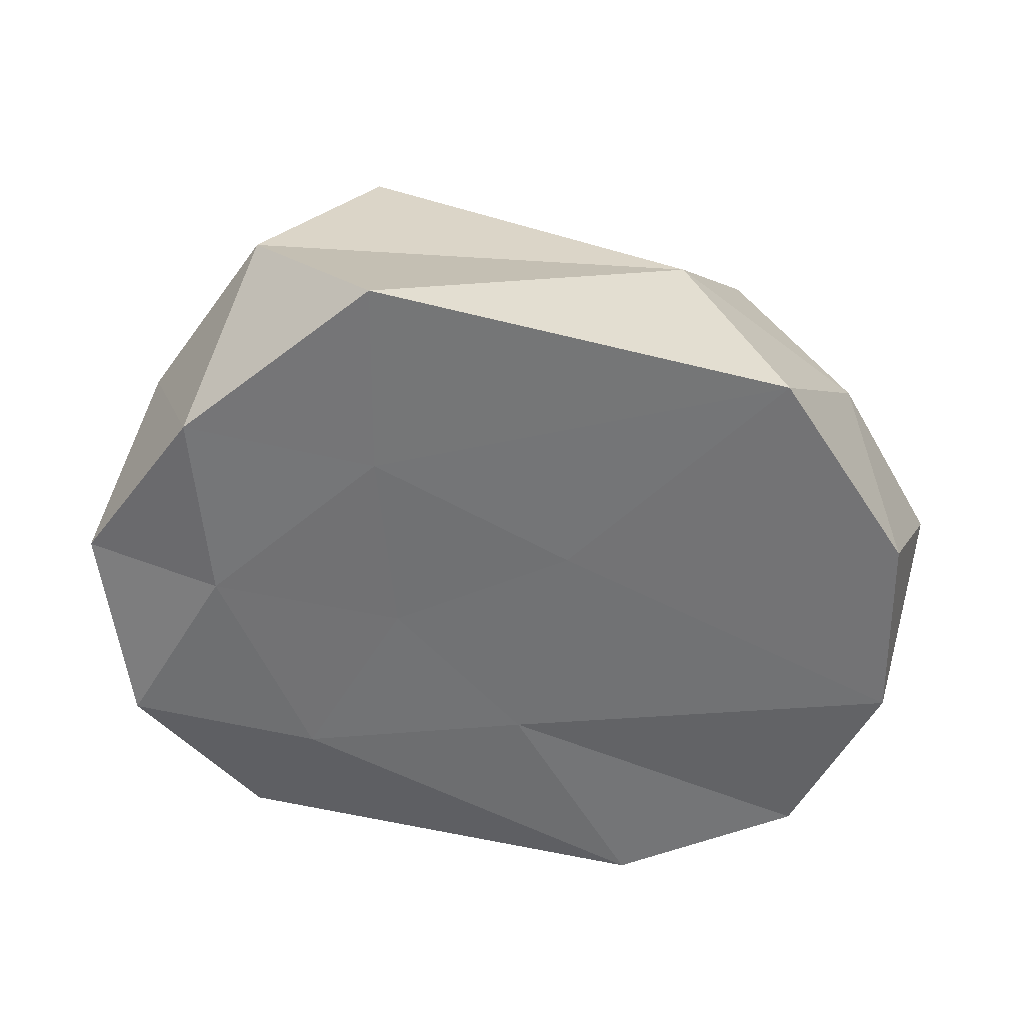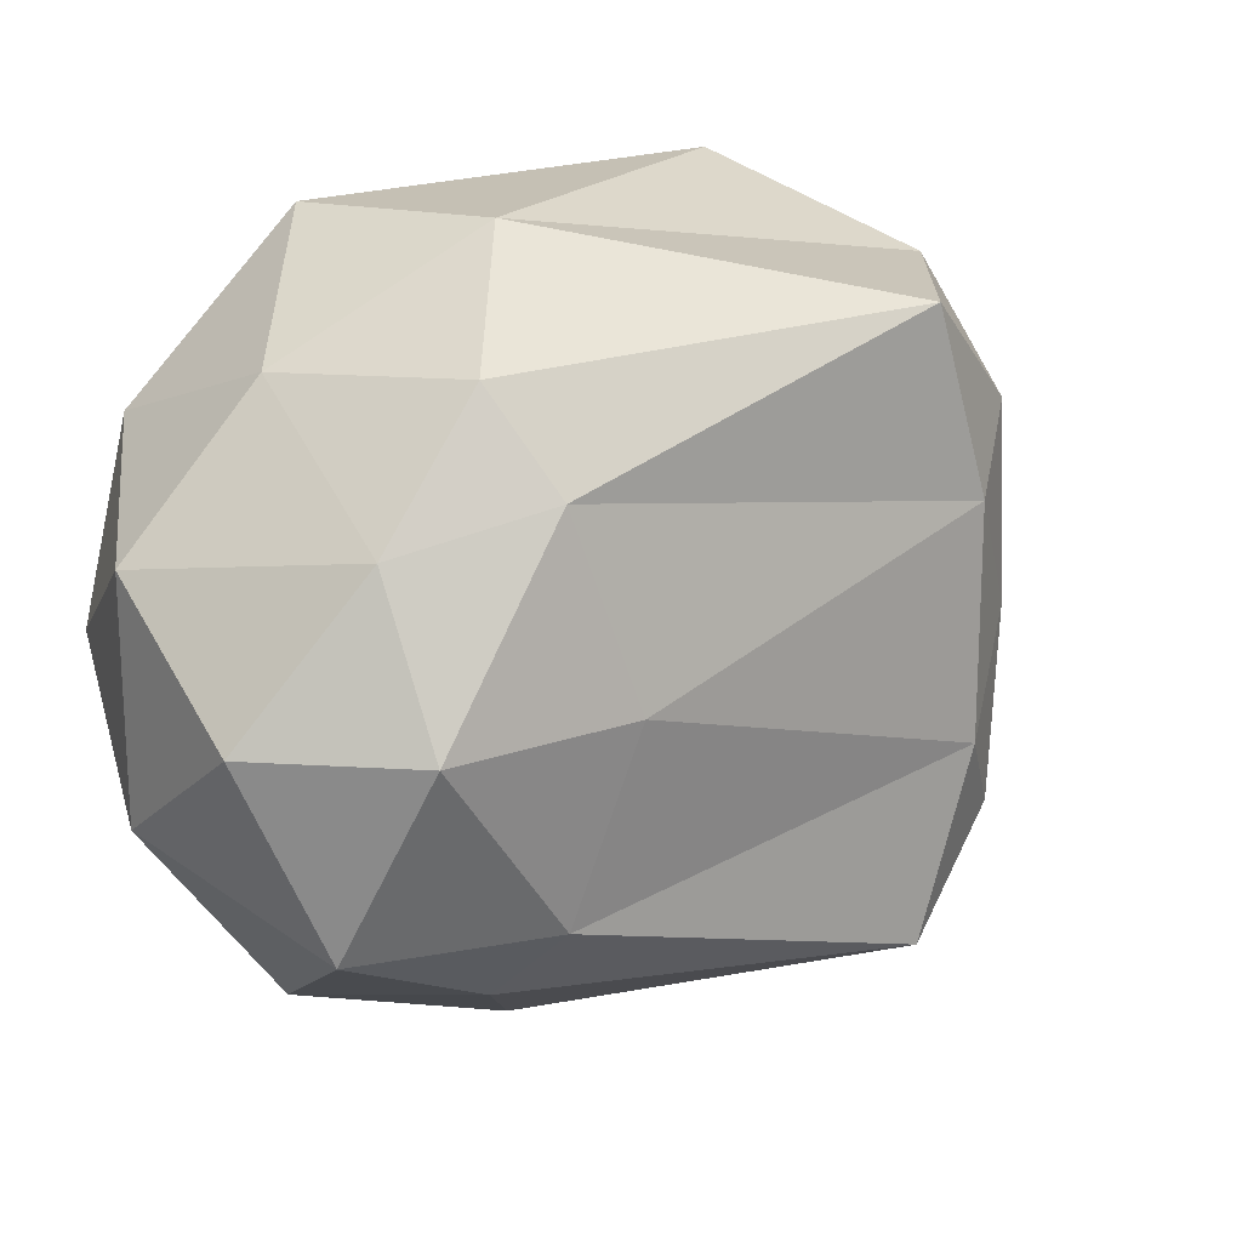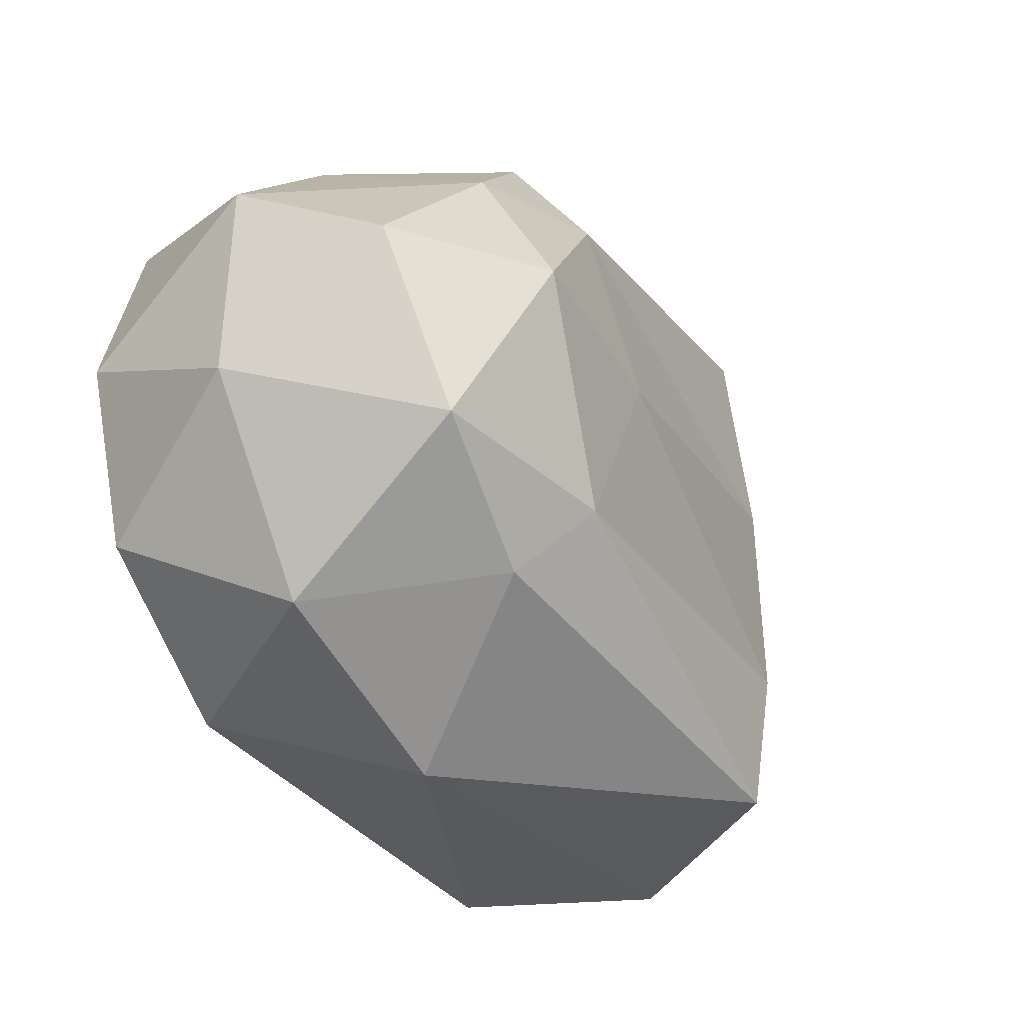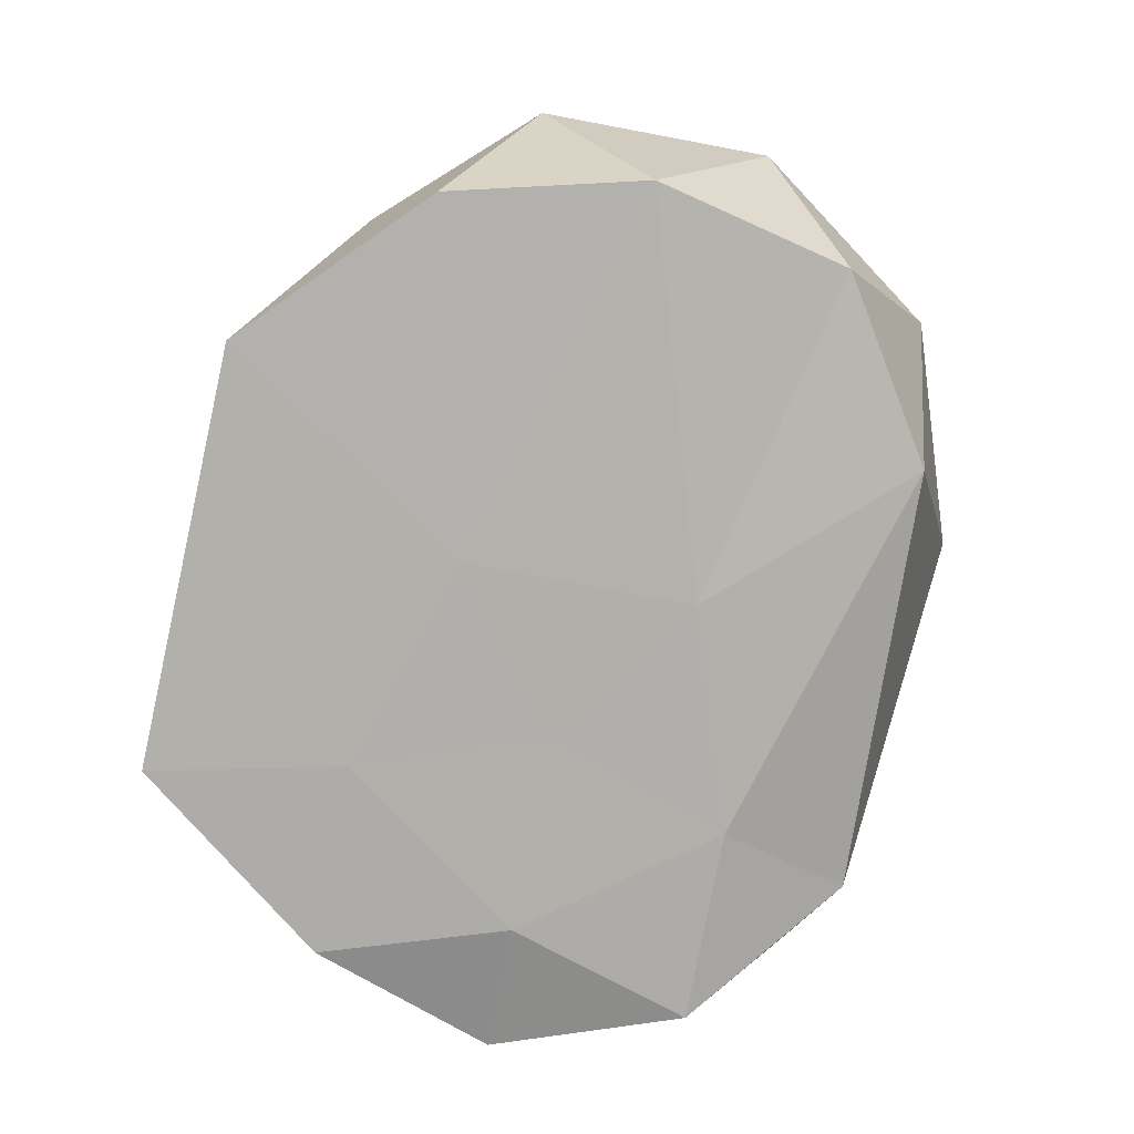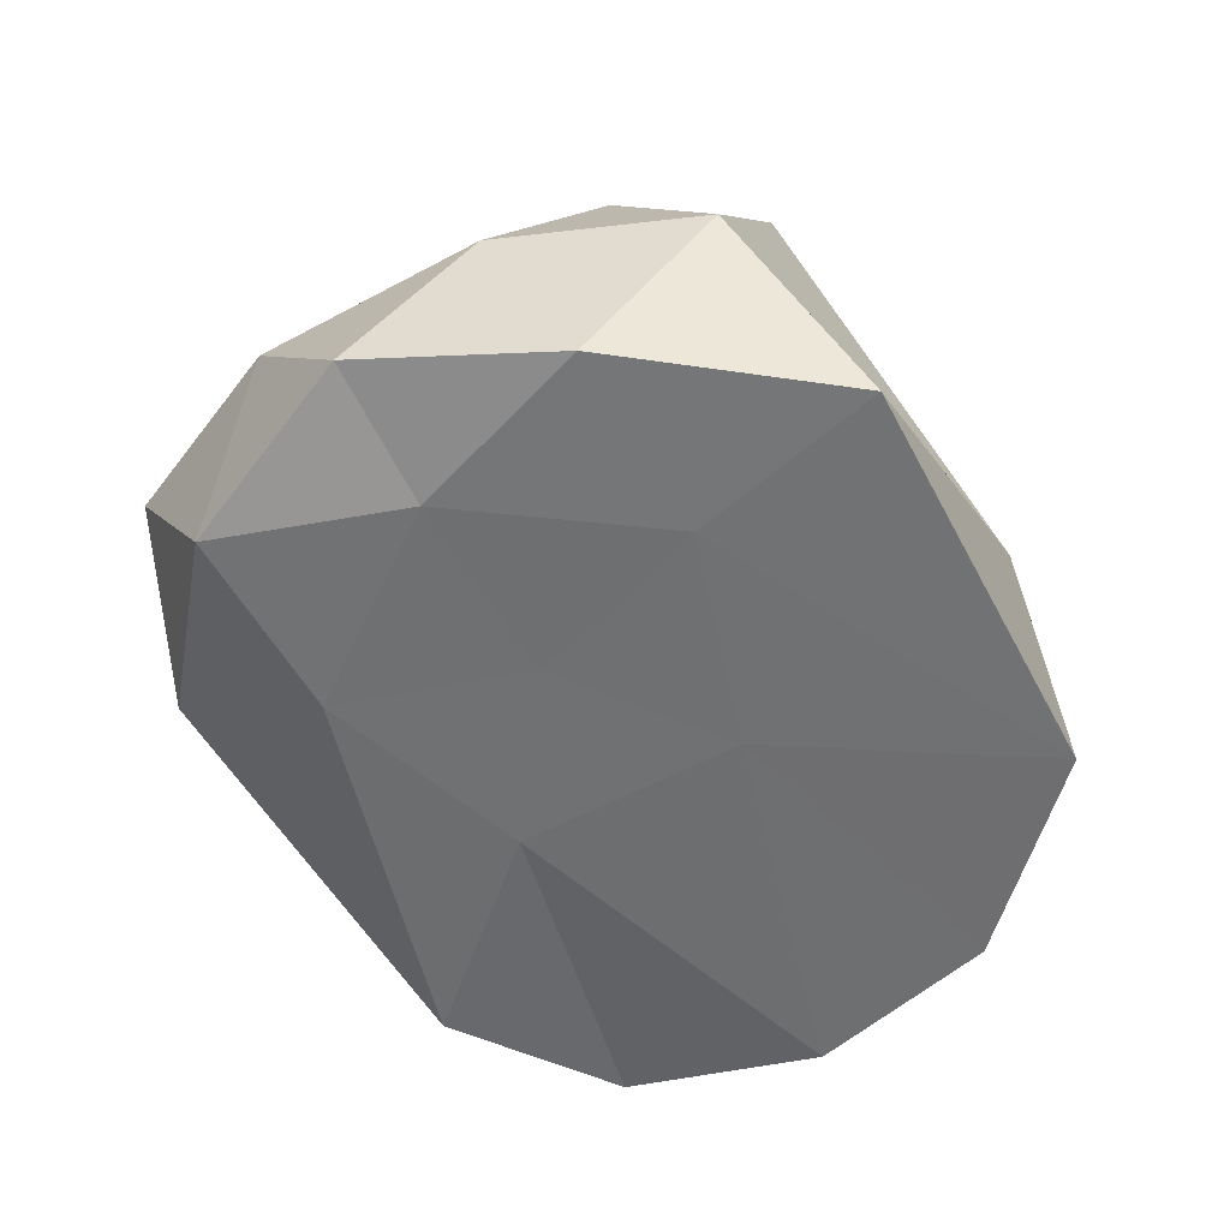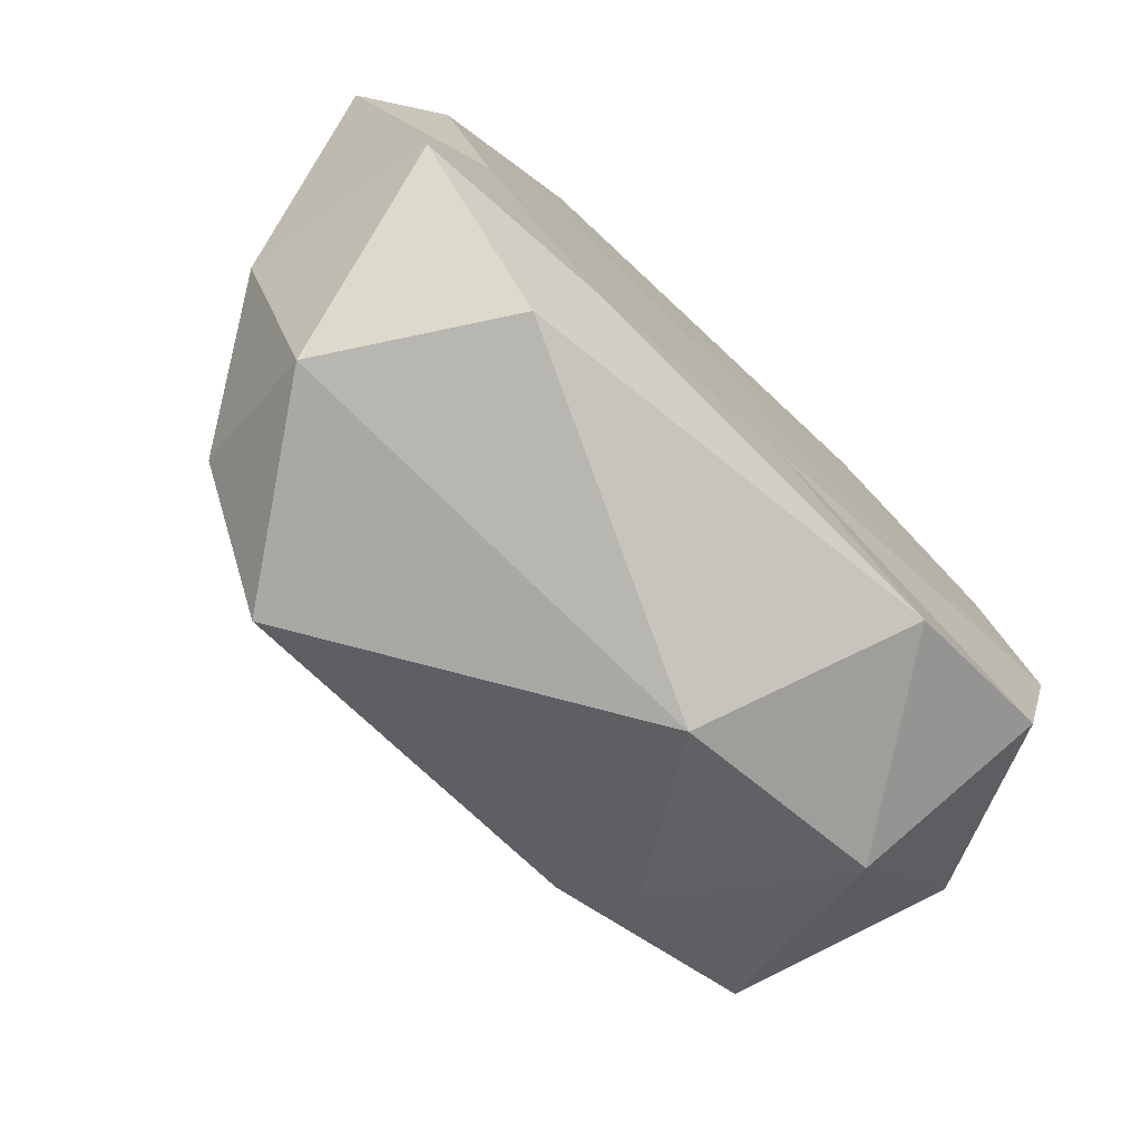
<metadata>
{"format":"obj","ext":"obj","renderer":"f3d","projection":"perspective","resolution":1024,"background":"white","views":[{"elev":-55.5,"azim":-12.8,"up":"+Y"},{"elev":18.5,"azim":149.9,"up":"+Z"},{"elev":-38.2,"azim":122.2,"up":"+Z"},{"elev":-78.2,"azim":79.4,"up":"+Y"},{"elev":-54.9,"azim":-60.4,"up":"+Y"},{"elev":-75.9,"azim":-42.7,"up":"+Z"}]}
</metadata>
<code>
v  0 -0.0581 0
v  0.211 -0.059 0.1533
v  -0.0806 -0.059 0.248
v  0.6618 -0.0503 0.2608
v  0.7248 -0.0521 0
v  -0.2608 -0.059 0
v  -0.0806 -0.059 -0.248
v  0.211 -0.059 -0.1533
v  0.7746 0.2087 0.1533
v  -0.1371 -0.0534 0.5079
v  0.4332 -0.0521 0.4872
v  0.3028 0.2087 0.4961
v  -0.4437 -0.0131 0
v  -0.3414 -0.0521 0.248
v  -0.3976 0.2087 0.1472
v  -0.1371 -0.0131 -0.422
v  -0.3414 -0.0521 -0.248
v  -0.2916 0.2087 -0.4013
v  0.6618 -0.0345 -0.2608
v  0.4332 -0.0521 -0.4013
v  0.5944 0.2087 -0.4013
v  0.5944 0.2087 0.3525
v  -0.2916 0.2087 0.4013
v  -0.3976 0.2087 -0.1594
v  0.3028 0.2087 -0.4961
v  0.7746 0.2087 -0.1533
v  0.4399 0.4306 0.3709
v  0.5824 0.4695 0.2011
v  0.3834 0.5169 0.248
v  -0.2848 0.3931 0.2547
v  -0.1304 0.4695 0.4013
v  -0.211 0.4628 0.1533
v  -0.2848 0.3949 -0.2669
v  -0.3033 0.3872 -0.0098
v  -0.211 0.4643 -0.1533
v  0.4399 0.4306 -0.3456
v  -0.1304 0.4695 -0.4013
v  0.3834 0.5169 -0.248
v  0.7465 0.4306 0
v  0.6442 0.4695 -0.248
v  0.5636 0.5678 0
v  0.3028 0.5449 0
g default
f 1 2 3
f 4 2 5
f 1 3 6
f 1 6 7
f 1 7 8
f 4 5 9
f 10 11 12
f 13 14 15
f 16 17 18
f 19 20 21
f 4 9 22
f 10 12 23
f 13 15 24
f 16 18 25
f 19 21 26
f 27 28 29
f 30 31 32
f 33 34 35
f 36 37 38
f 39 40 41
f 41 38 42
f 41 40 38
f 40 36 38
f 38 35 42
f 38 37 35
f 37 33 35
f 35 32 42
f 35 34 32
f 34 30 32
f 32 29 42
f 32 31 29
f 31 27 29
f 29 41 42
f 29 28 41
f 28 39 41
f 26 40 39
f 26 21 40
f 21 36 40
f 25 37 36
f 25 18 37
f 18 33 37
f 24 34 33
f 24 15 34
f 15 30 34
f 23 31 30
f 23 12 31
f 12 27 31
f 22 28 27
f 22 9 28
f 9 39 28
f 21 25 36
f 21 20 25
f 20 16 25
f 18 24 33
f 18 17 24
f 17 13 24
f 15 23 30
f 15 14 23
f 14 10 23
f 12 22 27
f 12 11 22
f 11 4 22
f 9 26 39
f 9 5 26
f 5 19 26
f 8 20 19
f 8 7 20
f 7 16 20
f 7 17 16
f 7 6 17
f 6 13 17
f 6 14 13
f 6 3 14
f 3 10 14
f 5 8 19
f 5 2 8
f 2 1 8
f 3 11 10
f 3 2 11
f 2 4 11

</code>
